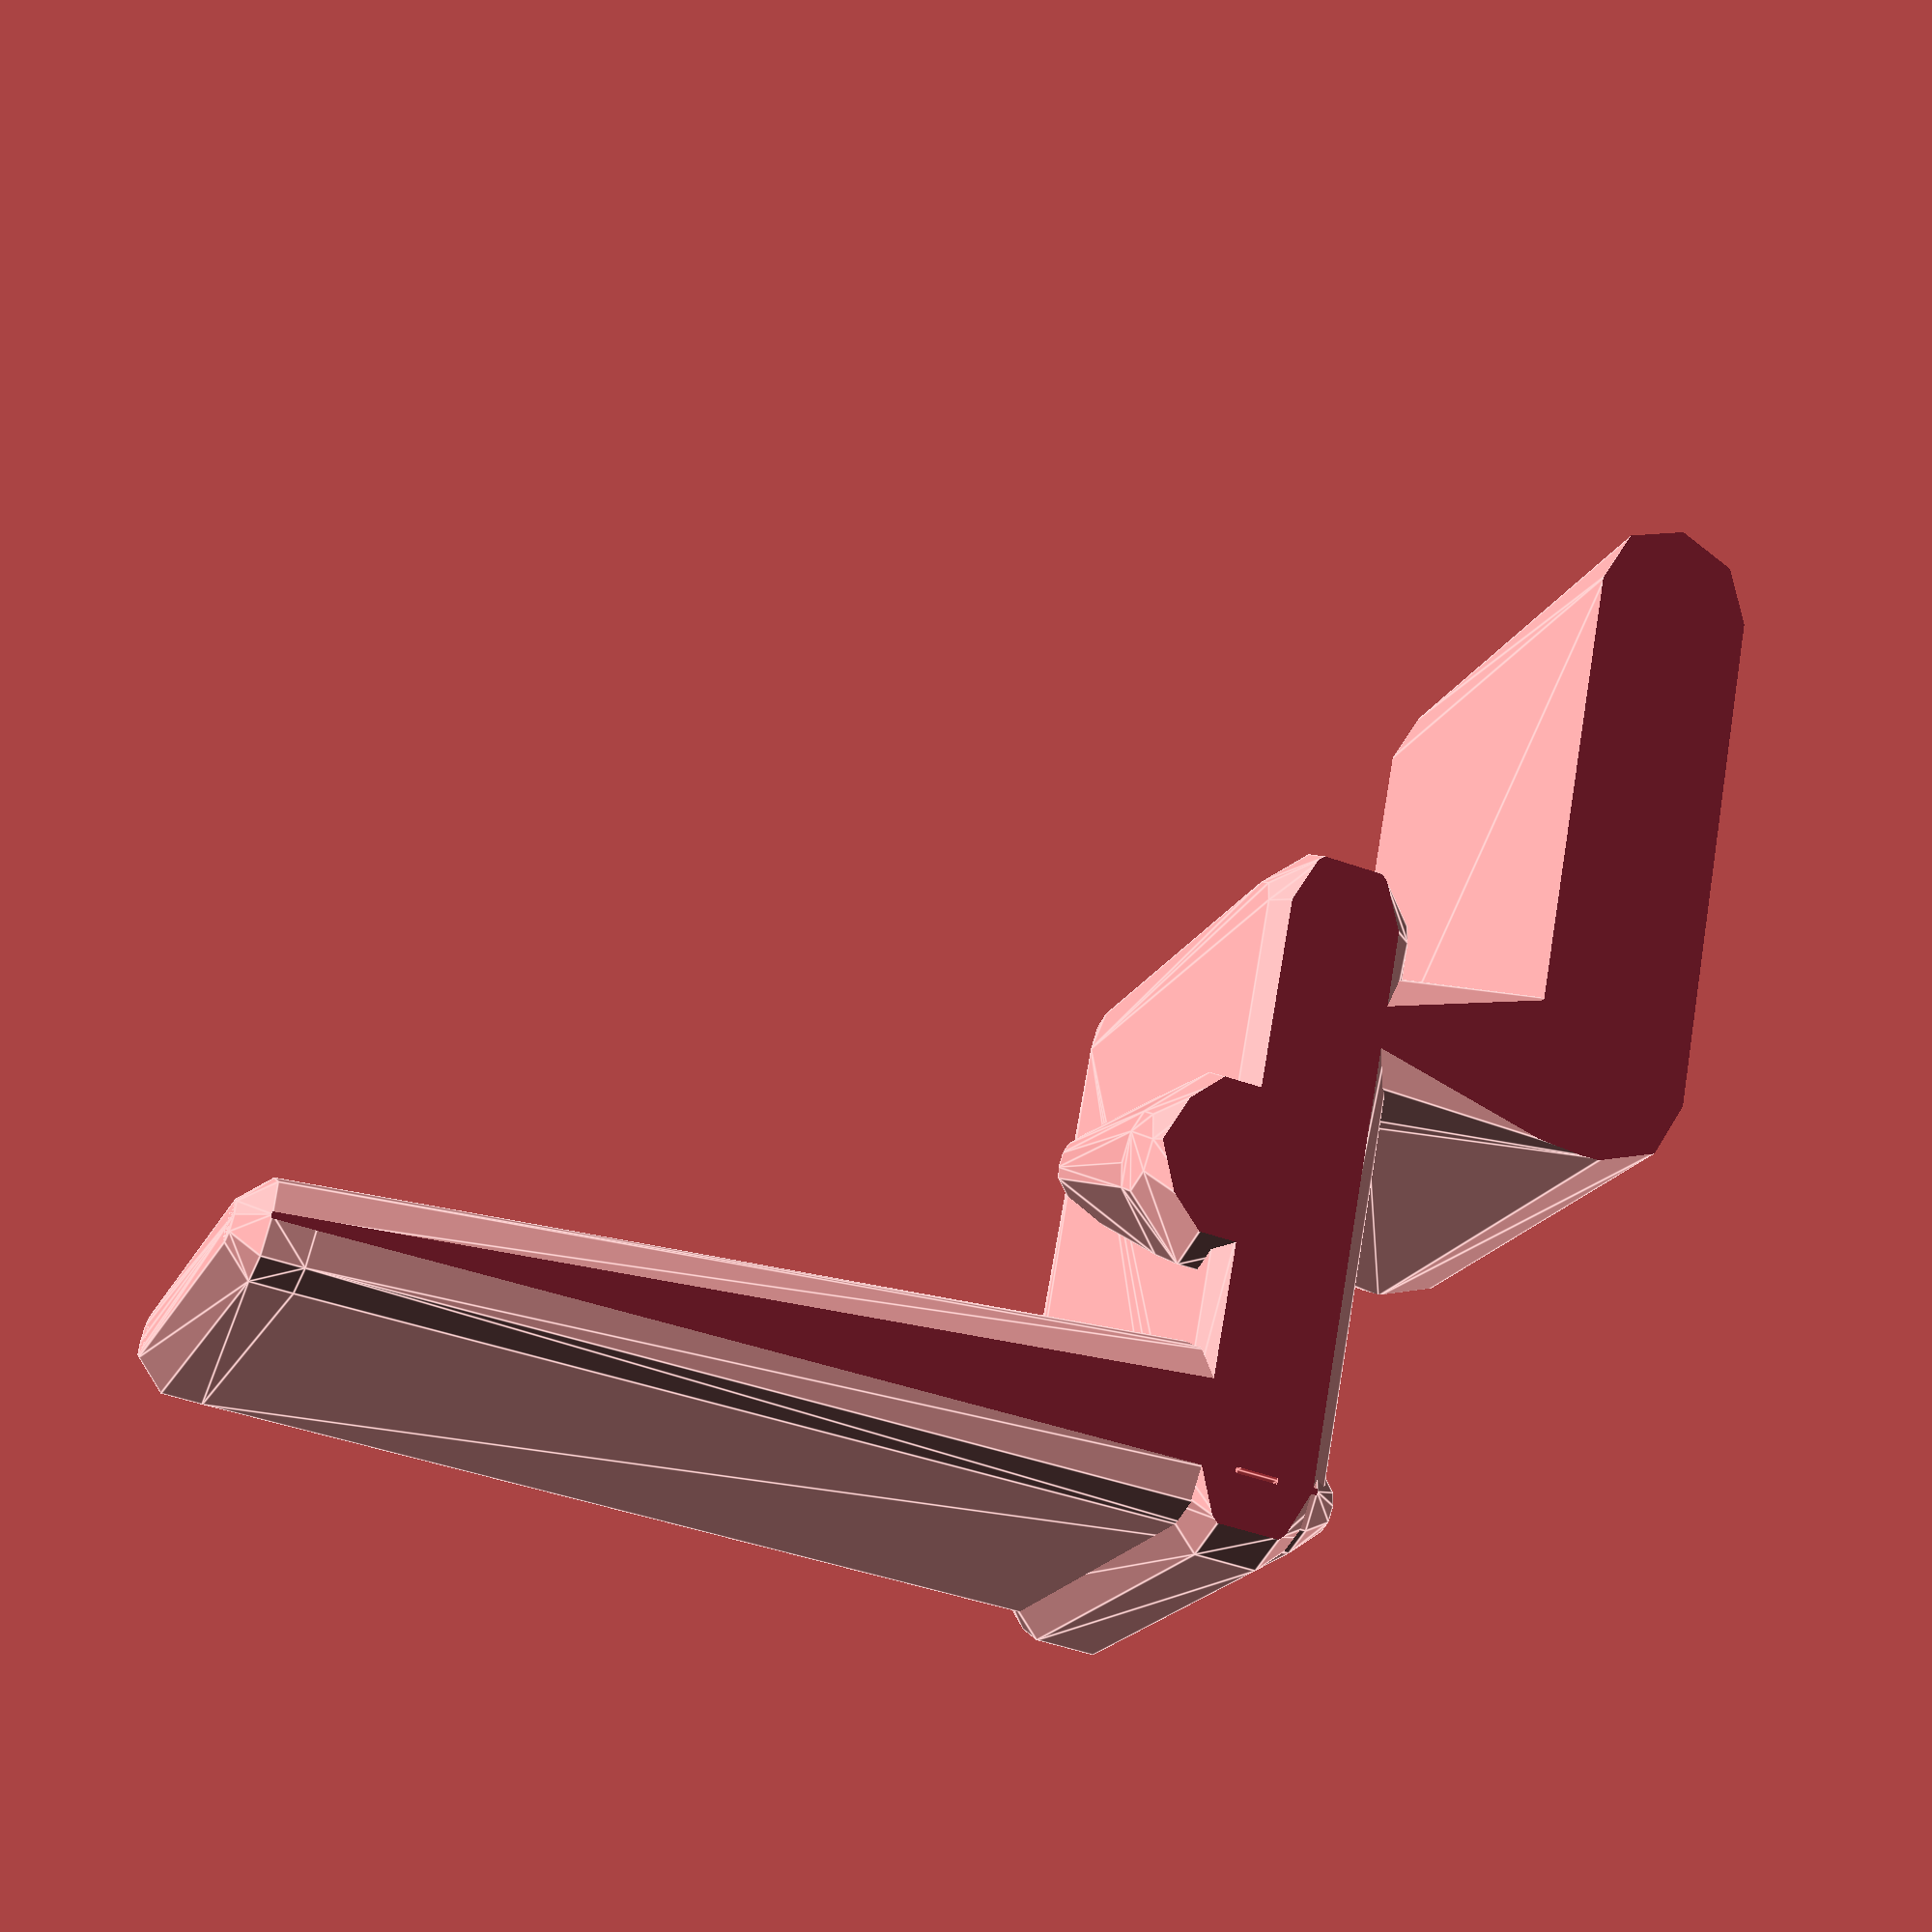
<openscad>
width = 10;
depth = 3.5;

tongue_depth = 10;

brace_shelf = 2.8;
brace_height = 30;

$fn = $preview ? 8 : 64;

module brace() {
    // leg
    hull() {
        rotate([0, 90, 0]) cylinder(h=width, d=3);
    //     translate([0, 0, brace_shelf+2.2]) rotate([0, 90, 0]) cylinder(h=width, d=2.5);
        translate([1.4, -0.25, brace_shelf+1.8]) sphere(d=3);
        translate([width-1.4, -0.25, brace_shelf+1.8]) sphere(d=3);
    }

    // tongue
    hull() {
        rotate([0, 90, 0]) cylinder(h=width, d=3);
        translate([0, tongue_depth, 0]) rotate([0, 90, 0]) cylinder(h=width, d=3);
    }

    // brace shelf
    hull() {
        translate([1, -(tongue_depth/2+3)-1, brace_shelf+2.75]) sphere(d=3);
        translate([width-1, -(tongue_depth/2+3)-1, brace_shelf+2.75]) sphere(d=3);
        translate([1, (tongue_depth/6), brace_shelf+2.75]) sphere(d=3);
        translate([width-1, (tongue_depth/6), brace_shelf+2.75]) sphere(d=3);
    }

    // back
    hull() {
        translate([1, -(tongue_depth/2+3.2)-1, (brace_height*2/3)+2.75]) sphere(d=2);
        translate([width-1, -(tongue_depth/2+3.2)-1, (brace_height*2/3)+2.75]) sphere(d=2);
        translate([1, -(tongue_depth/2+3)-1, brace_shelf+2]) sphere(d=2);
        translate([width-1, -(tongue_depth/2+3)-1, brace_shelf+2]) sphere(d=2);
    }

    // triangle right
    hull() {
        translate([1, -(tongue_depth/2+3.2)-1, (brace_height*2/3)+2.75]) sphere(d=2);
        translate([1, -(tongue_depth/2+3)-1, brace_shelf+2.75]) sphere(d=2);
        #translate([1, -(tongue_depth/2+3), brace_shelf+2.75]) sphere(d=2);
    }

    // triangle left
    hull() {
        translate([width-1, -(tongue_depth/2+3.2)-1, (brace_height*2/3)+2.75]) sphere(d=2);
#        translate([width-1, -(tongue_depth/2+3)-1, brace_shelf+2.75]) sphere(d=2);
        translate([width-1, -(tongue_depth/2+2.5), brace_shelf+2.75]) sphere(d=2);
    }

    // nub
    hull() {
        translate([width-1, -3.5, brace_shelf+3.75]) sphere(d=4);
        translate([1, -1, brace_shelf+3.5]) sphere(d=2);
    }
}

difference() {
    brace();
    union() {
        translate([-1.9, -14, -10]) cube([2, 30, 40]);
        translate([width-0.1, -14, -10]) cube([2, 30, 40]);
    }
}

//translate([0, tongue_depth/3+1.5, brace_shelf+2.5]) rotate([0, 90, 0]) cylinder(h=width, d=2);
</openscad>
<views>
elev=228.7 azim=207.8 roll=111.8 proj=p view=edges
</views>
